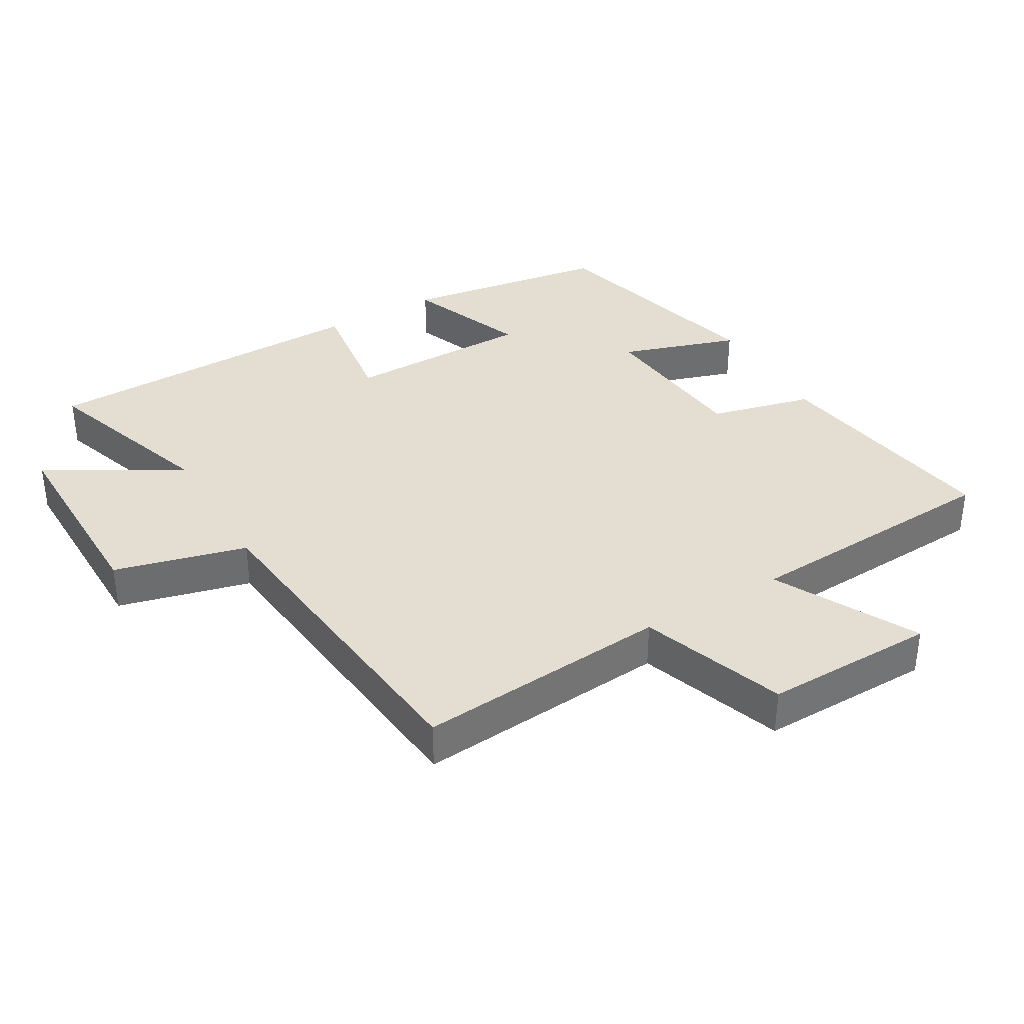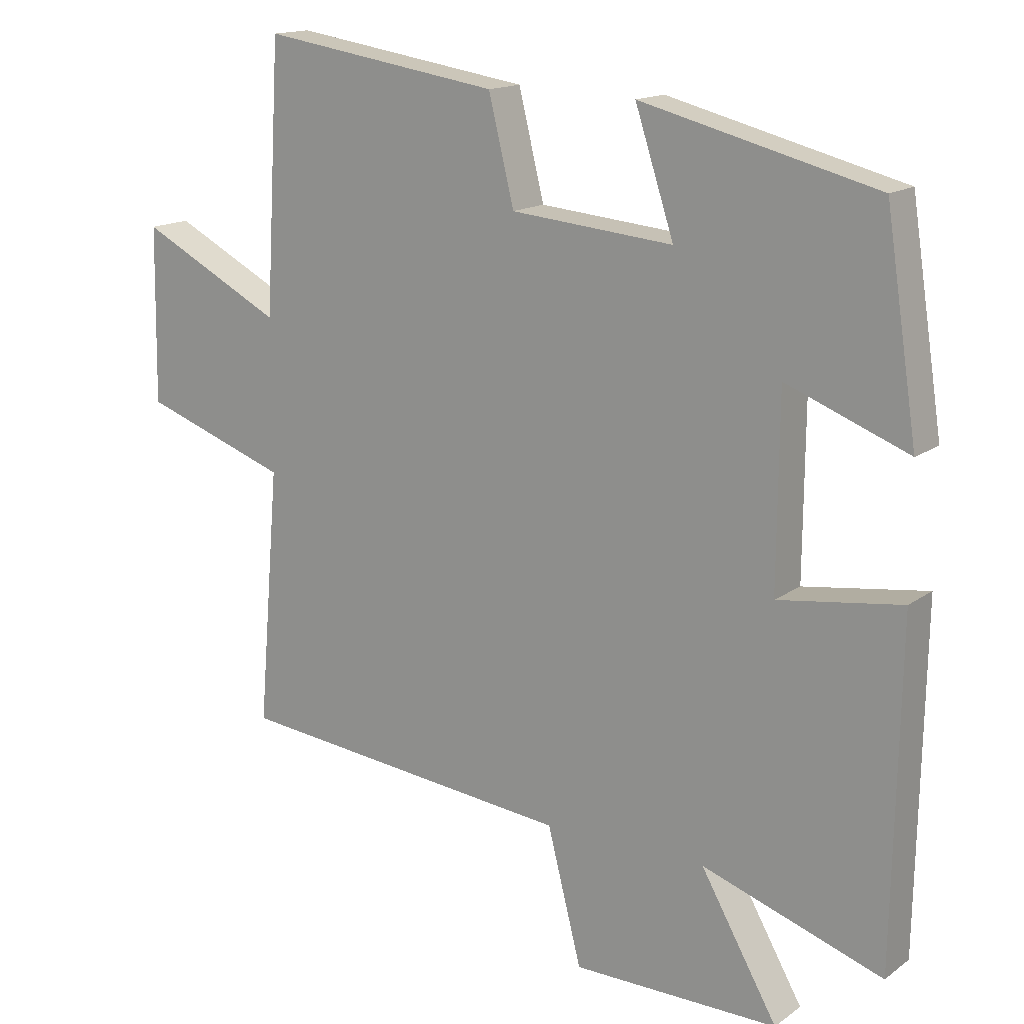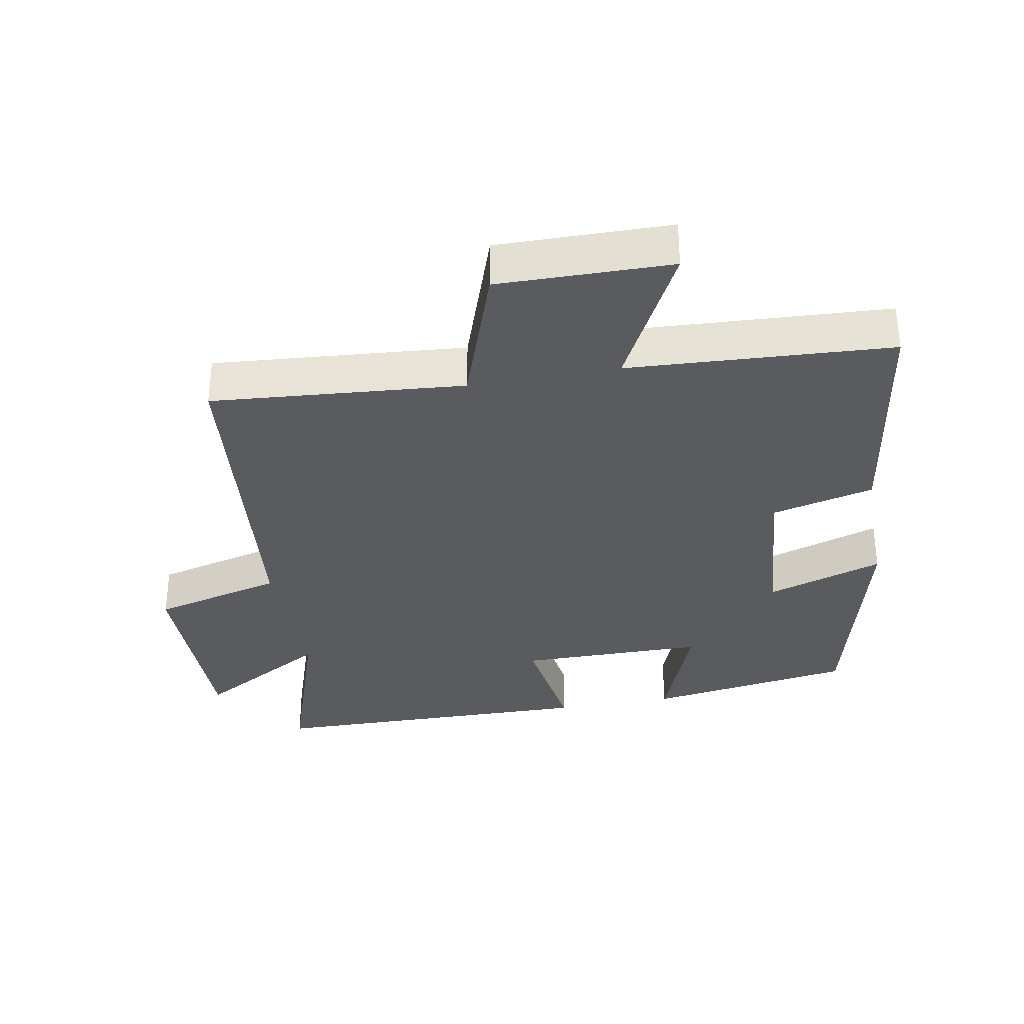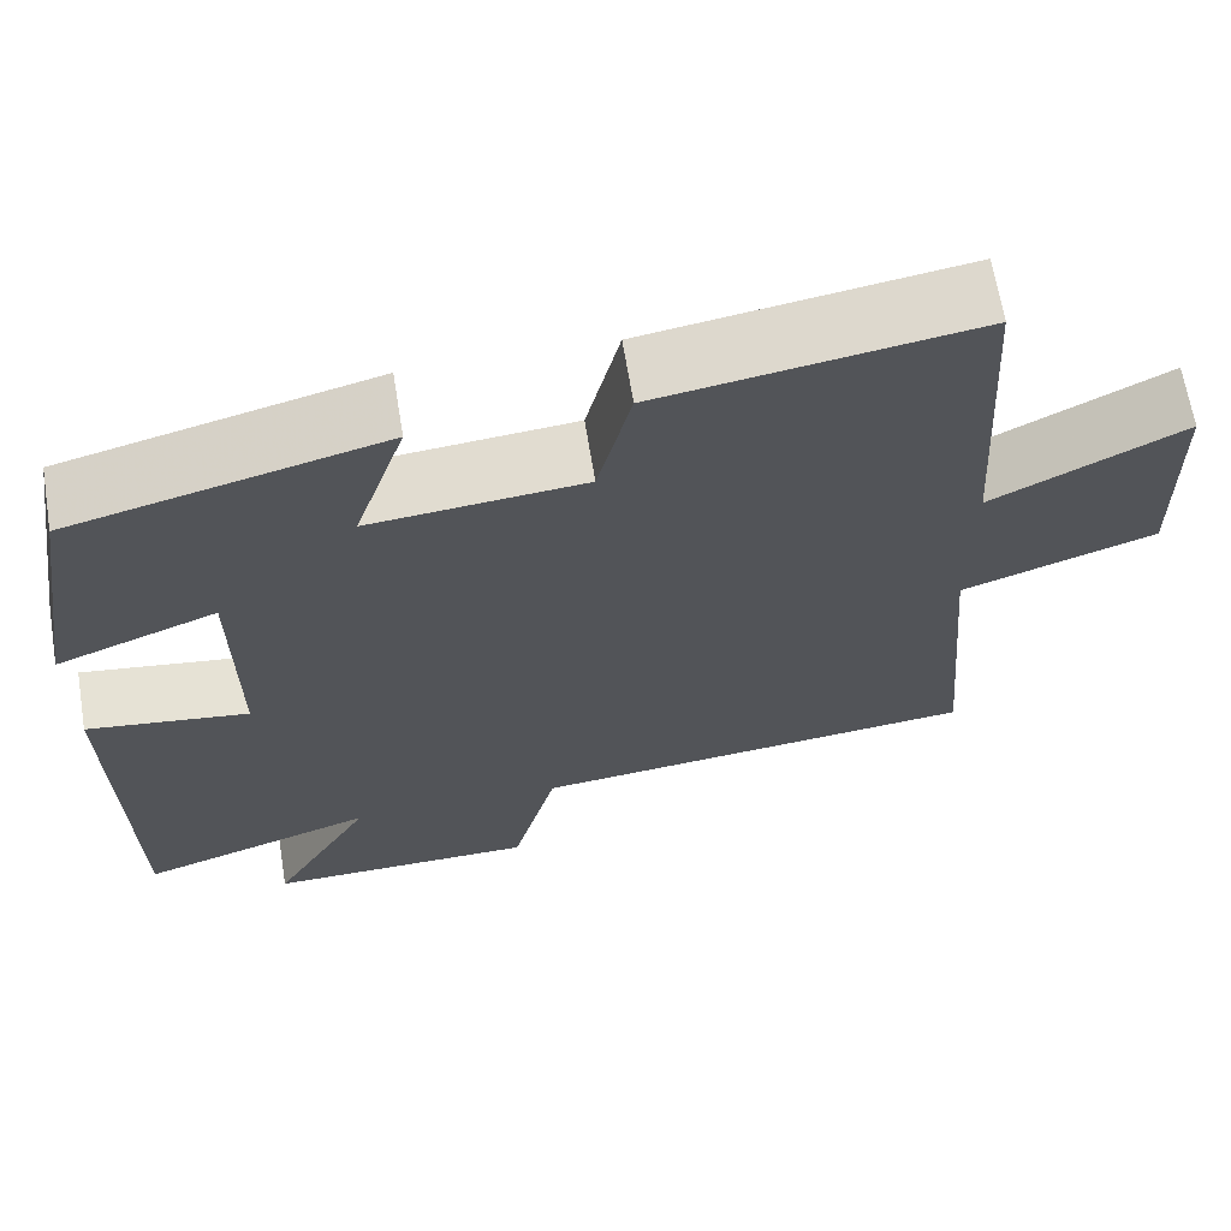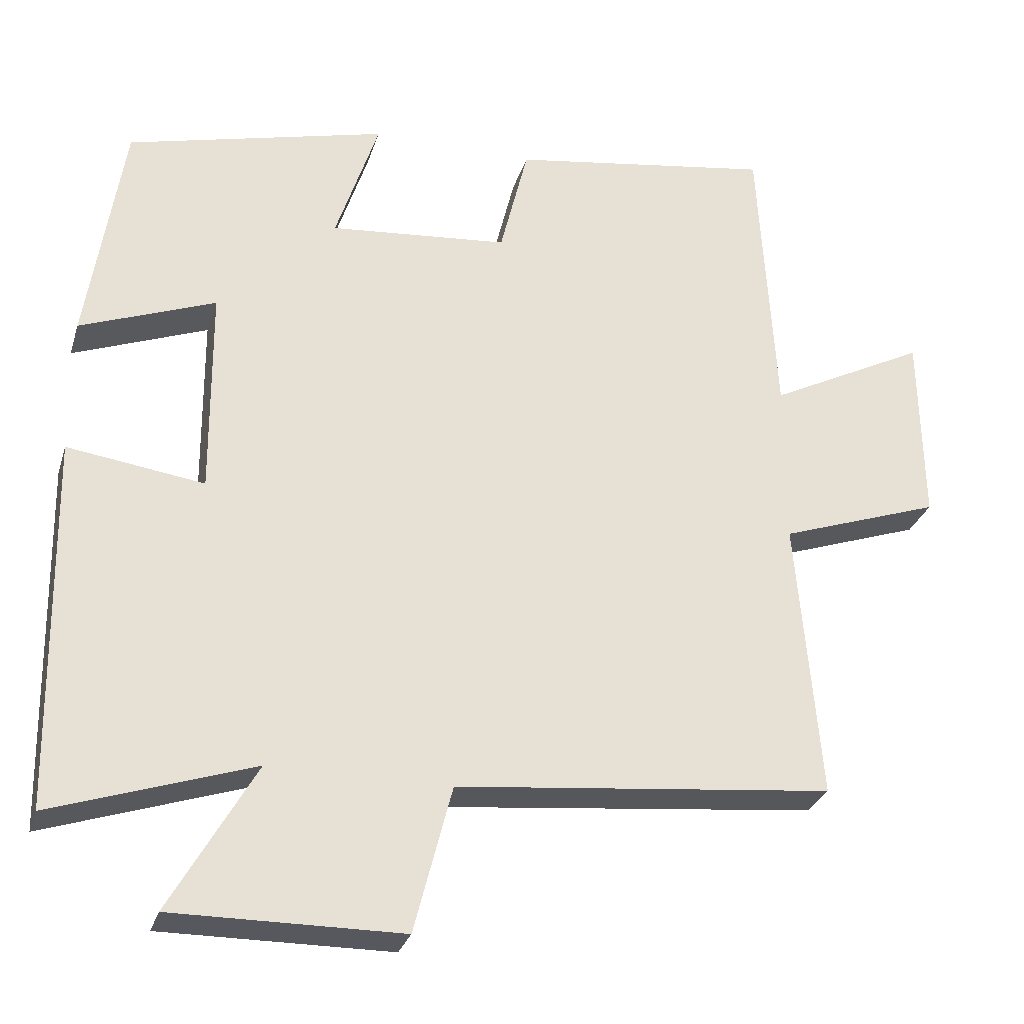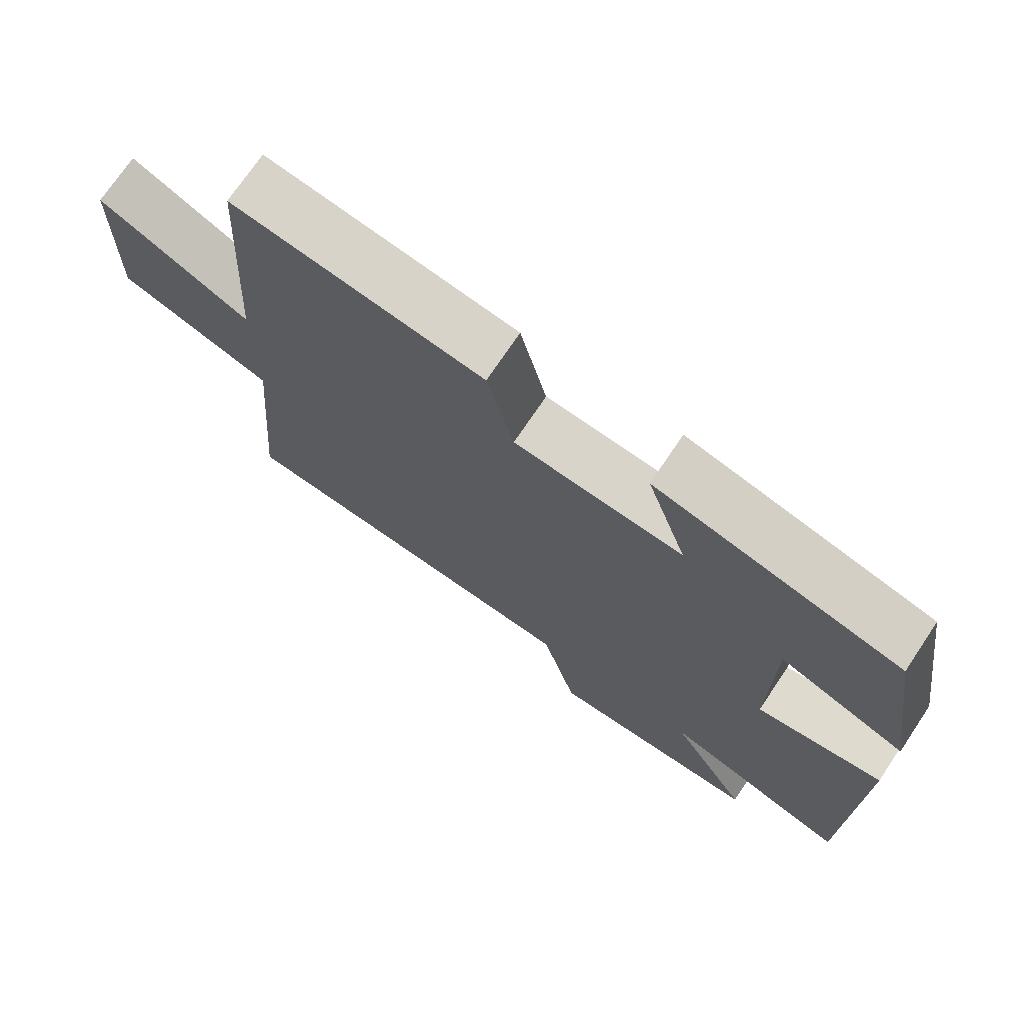
<metadata>
{"format":"obj","ext":"obj","renderer":"f3d","projection":"perspective","resolution":1024,"background":"white","views":[{"elev":36.3,"azim":-120.3,"up":"+Y"},{"elev":15.4,"azim":34.4,"up":"+Z"},{"elev":-33.5,"azim":-79.5,"up":"+Y"},{"elev":66.1,"azim":170.7,"up":"+Z"},{"elev":-29.0,"azim":164.1,"up":"+Z"},{"elev":72.6,"azim":33.8,"up":"+Z"}]}
</metadata>
<code>
v -0.477 0.07 0.555
v -0.121 0.07 0.5
v -0.083 0.07 0.345
v 0.159 0.07 0.323
v 0.101 0.07 0.5
v 0.452 0.07 0.411
v 0.5 0.07 0.098
v 0.318 0.07 0.168
v 0.316 0.07 -0.114
v 0.5 0.07 -0.088
v 0.491 0.07 -0.59
v 0.221 0.07 -0.5
v 0.336 0.07 -0.701
v 0.028 0.07 -0.699
v -0.023 0.07 -0.5
v -0.532 0.07 -0.448
v -0.5 0.07 -0.067
v -0.718 0.07 0.009
v -0.714 0.07 0.269
v -0.5 0.07 0.159
v -0.477 0 0.555
v -0.121 0 0.5
v -0.083 0 0.345
v 0.159 0 0.323
v 0.101 0 0.5
v 0.452 0 0.411
v 0.5 0 0.098
v 0.318 0 0.168
v 0.316 0 -0.114
v 0.5 0 -0.088
v 0.491 0 -0.59
v 0.221 0 -0.5
v 0.336 0 -0.701
v 0.028 0 -0.699
v -0.023 0 -0.5
v -0.532 0 -0.448
v -0.5 0 -0.067
v -0.718 0 0.009
v -0.714 0 0.269
v -0.5 0 0.159
f 17 18 19 20
f 17 20 1 2
f 15 16 17 2
f 12 13 14 15
f 9 10 11 12
f 8 9 12 15
f 5 6 7 8
f 4 5 8
f 3 4 8 15
f 2 3 15
f 40 39 38 37
f 22 21 40 37
f 22 37 36 35
f 35 34 33 32
f 32 31 30 29
f 35 32 29 28
f 28 27 26 25
f 28 25 24
f 35 28 24 23
f 35 23 22
f 1 21 22 2
f 2 22 23 3
f 3 23 24 4
f 4 24 25 5
f 5 25 26 6
f 6 26 27 7
f 7 27 28 8
f 8 28 29 9
f 9 29 30 10
f 10 30 31 11
f 11 31 32 12
f 12 32 33 13
f 13 33 34 14
f 14 34 35 15
f 15 35 36 16
f 16 36 37 17
f 17 37 38 18
f 18 38 39 19
f 19 39 40 20
f 20 40 21 1

</code>
